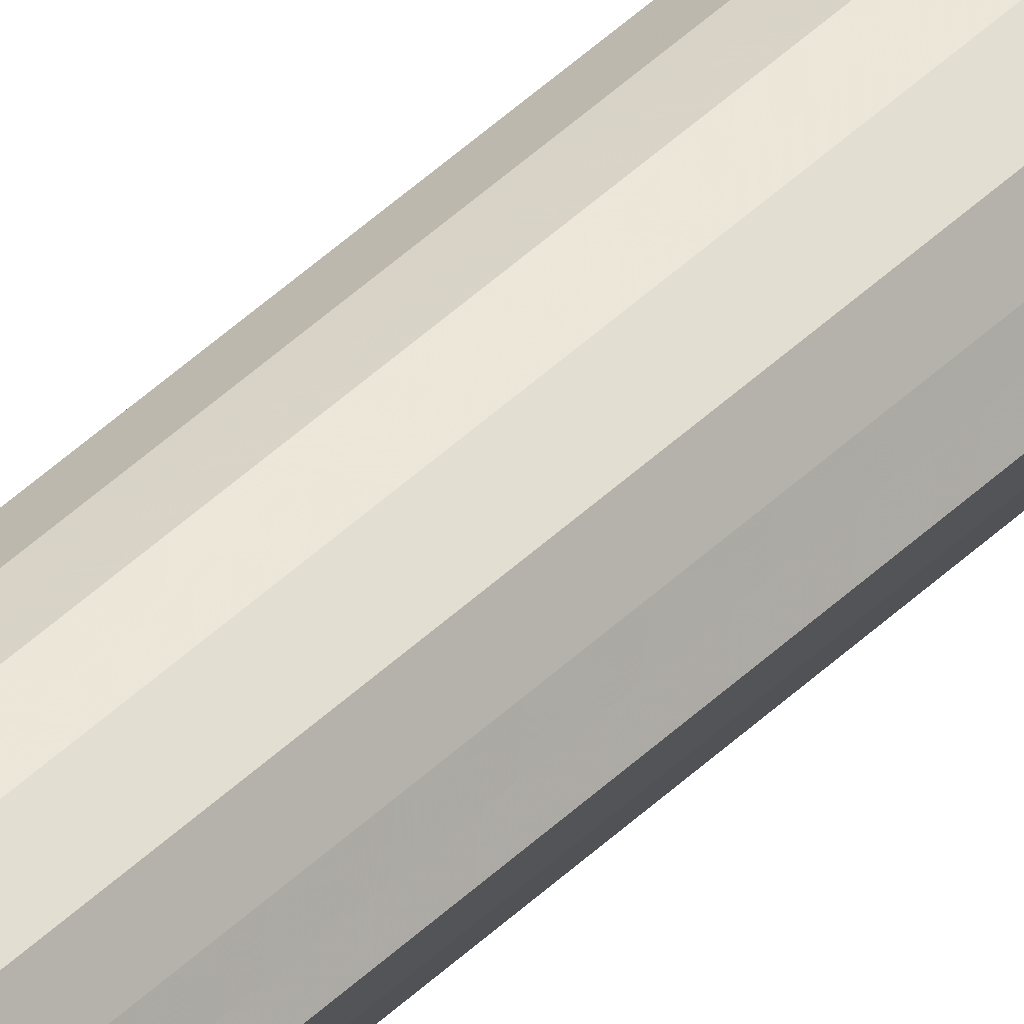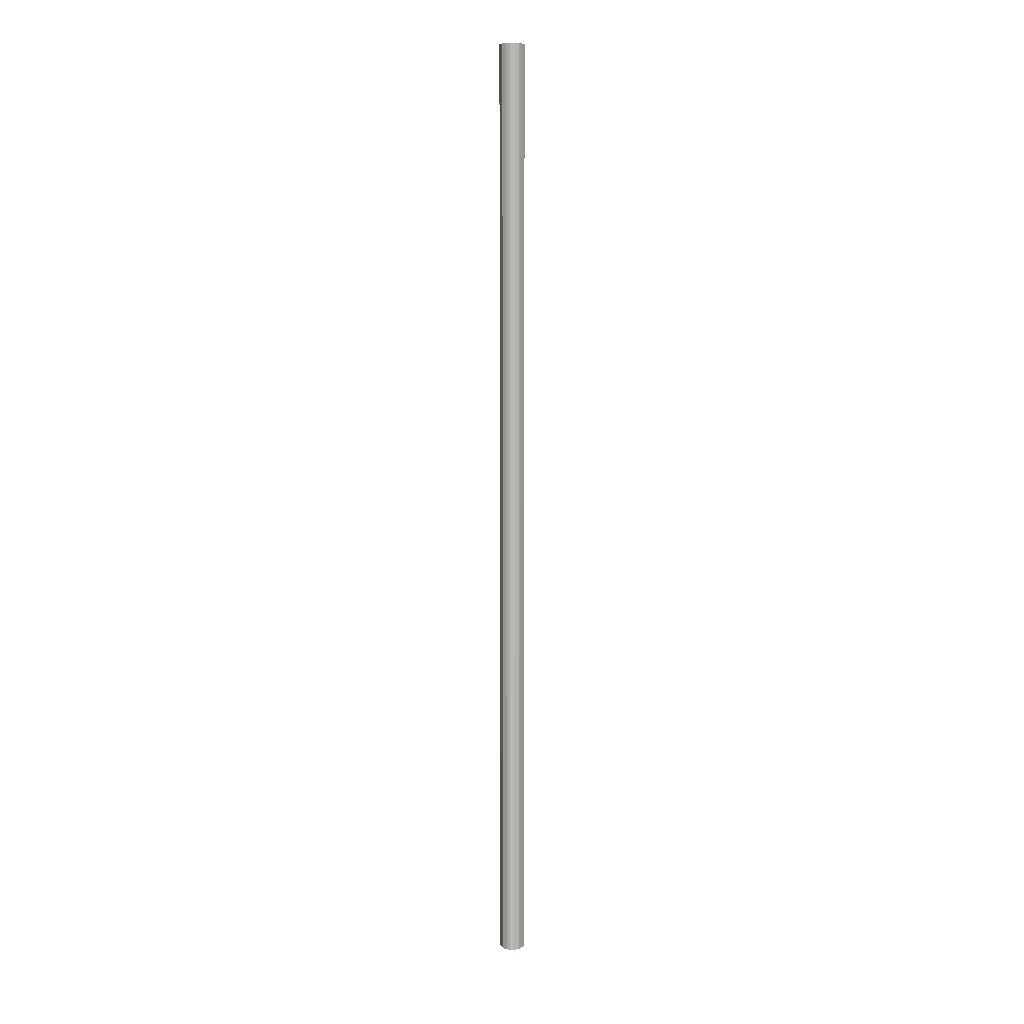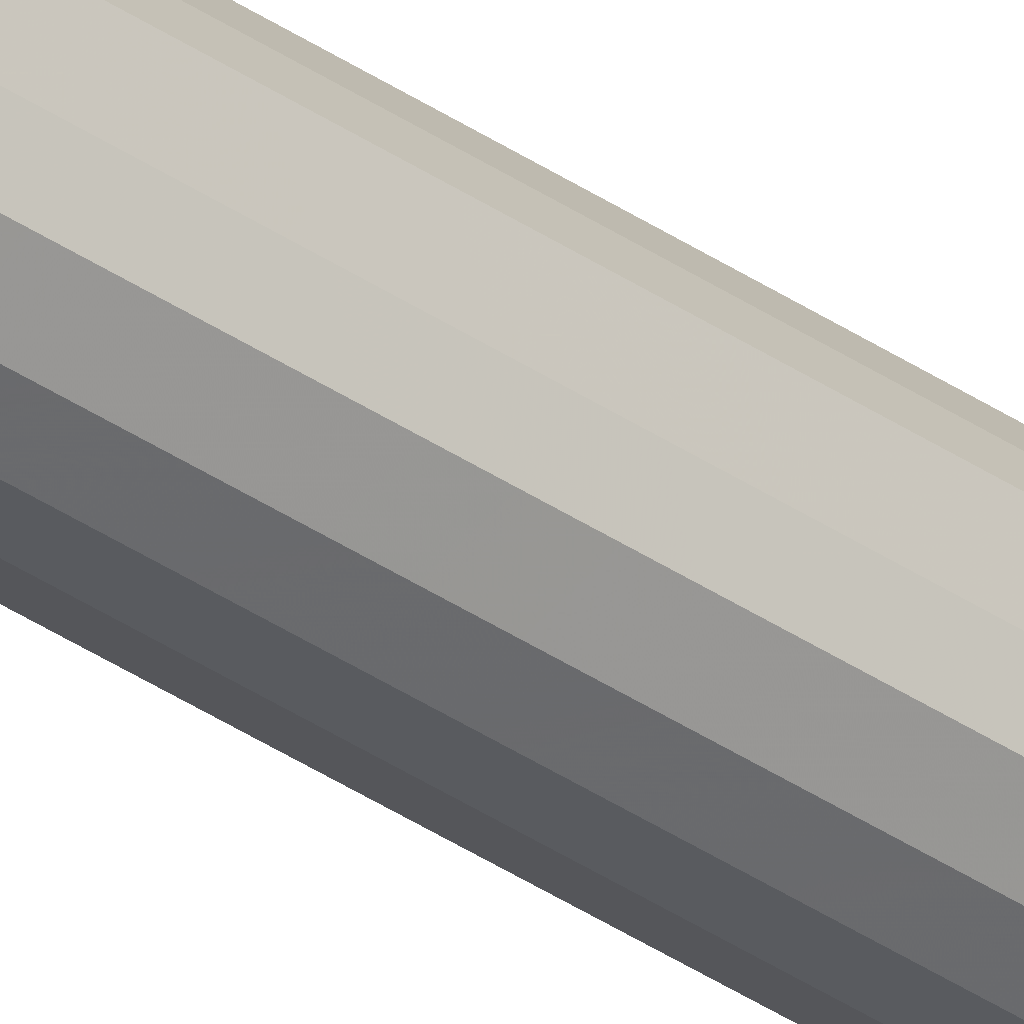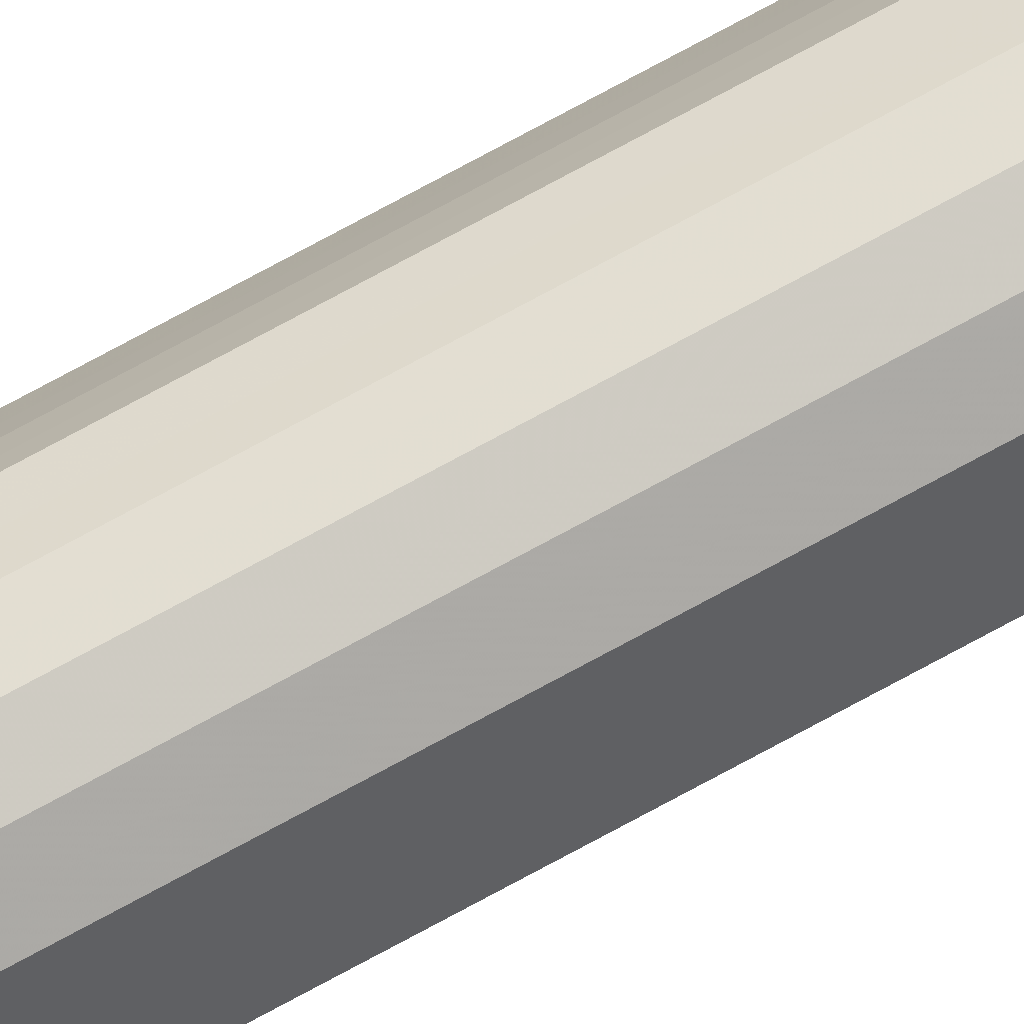
<metadata>
{"format":"obj","ext":"obj","renderer":"f3d","projection":"perspective","resolution":1024,"background":"white","views":[{"elev":40.3,"azim":-140.5,"up":"+Z"},{"elev":8.5,"azim":-171.8,"up":"+Y"},{"elev":-42.8,"azim":-128.0,"up":"+Z"},{"elev":75.2,"azim":-118.5,"up":"+Z"}]}
</metadata>
<code>
o 27946
v 2240 1887 15.16
v 2240 1887 15.18
v 2240 1883 15.16
v 2240 1887 15.2
v 2240 1883 15.18
v 2240 1887 15.14
v 2240 1883 15.14
v 2240 1887 15.21
v 2240 1883 15.2
v 2240 1887 15.12
v 2240 1883 15.12
v 2240 1887 15.21
v 2240 1883 15.21
v 2240 1887 15.1
v 2240 1883 15.1
v 2240 1887 15.21
v 2240 1883 15.21
v 2240 1887 15.1
v 2240 1883 15.1
v 2240 1887 15.2
v 2240 1883 15.21
v 2240 1887 15.1
v 2240 1883 15.1
v 2240 1887 15.18
v 2240 1883 15.2
v 2240 1887 15.12
v 2240 1883 15.12
v 2240 1887 15.16
v 2240 1883 15.18
v 2240 1887 15.14
v 2240 1883 15.14
v 2240 1883 15.16
v 2240 1883 15.16
v 2240 1887 15.18
v 2240 1883 15.18
v 2240 1887 15.2
v 2240 1883 15.2
v 2240 1883 15.14
v 2240 1887 15.16
v 2240 1883 15.12
v 2240 1887 15.14
v 2240 1887 15.21
v 2240 1883 15.21
v 2240 1883 15.1
v 2240 1887 15.12
v 2240 1883 15.1
v 2240 1887 15.1
v 2240 1887 15.21
v 2240 1883 15.21
v 2240 1883 15.1
v 2240 1887 15.1
v 2240 1883 15.12
v 2240 1887 15.1
v 2240 1887 15.21
v 2240 1883 15.21
v 2240 1883 15.14
v 2240 1887 15.12
v 2240 1883 15.16
v 2240 1887 15.14
v 2240 1887 15.2
v 2240 1883 15.2
v 2240 1883 15.18
v 2240 1887 15.16
v 2240 1887 15.18
v 2240 1887 15.16
v 2240 1887 15.18
v 2240 1887 15.16
v 2240 1887 15.2
v 2240 1887 15.14
v 2240 1887 15.21
v 2240 1887 15.12
v 2240 1887 15.21
v 2240 1887 15.1
v 2240 1887 15.21
v 2240 1887 15.1
v 2240 1887 15.2
v 2240 1887 15.1
v 2240 1887 15.18
v 2240 1887 15.12
v 2240 1887 15.16
v 2240 1887 15.14
v 2240 1883 15.16
v 2240 1883 15.16
v 2240 1883 15.18
v 2240 1883 15.14
v 2240 1883 15.2
v 2240 1883 15.12
v 2240 1883 15.21
v 2240 1883 15.1
v 2240 1883 15.21
v 2240 1883 15.1
v 2240 1883 15.21
v 2240 1883 15.1
v 2240 1883 15.2
v 2240 1883 15.12
v 2240 1883 15.18
v 2240 1883 15.14
v 2240 1883 15.16
f 1 2 3
f 2 4 5
f 6 1 7
f 4 8 9
f 10 6 11
f 8 12 13
f 14 10 15
f 12 16 17
f 18 14 19
f 16 20 21
f 22 18 23
f 20 24 25
f 26 22 27
f 24 28 29
f 30 26 31
f 28 30 32
f 33 34 35
f 35 36 37
f 38 39 33
f 40 41 38
f 37 42 43
f 44 45 40
f 46 47 44
f 43 48 49
f 50 51 46
f 52 53 50
f 49 54 55
f 56 57 52
f 58 59 56
f 55 60 61
f 62 63 58
f 61 64 62
f 65 66 67
f 65 68 66
f 65 67 69
f 65 70 68
f 65 69 71
f 65 72 70
f 65 71 73
f 65 74 72
f 65 73 75
f 65 76 74
f 65 75 77
f 65 78 76
f 65 77 79
f 65 80 78
f 65 79 81
f 65 81 80
f 82 83 84
f 82 85 83
f 82 84 86
f 82 87 85
f 82 86 88
f 82 89 87
f 82 88 90
f 82 91 89
f 82 90 92
f 82 93 91
f 82 92 94
f 82 95 93
f 82 94 96
f 82 97 95
f 82 96 98
f 82 98 97

</code>
